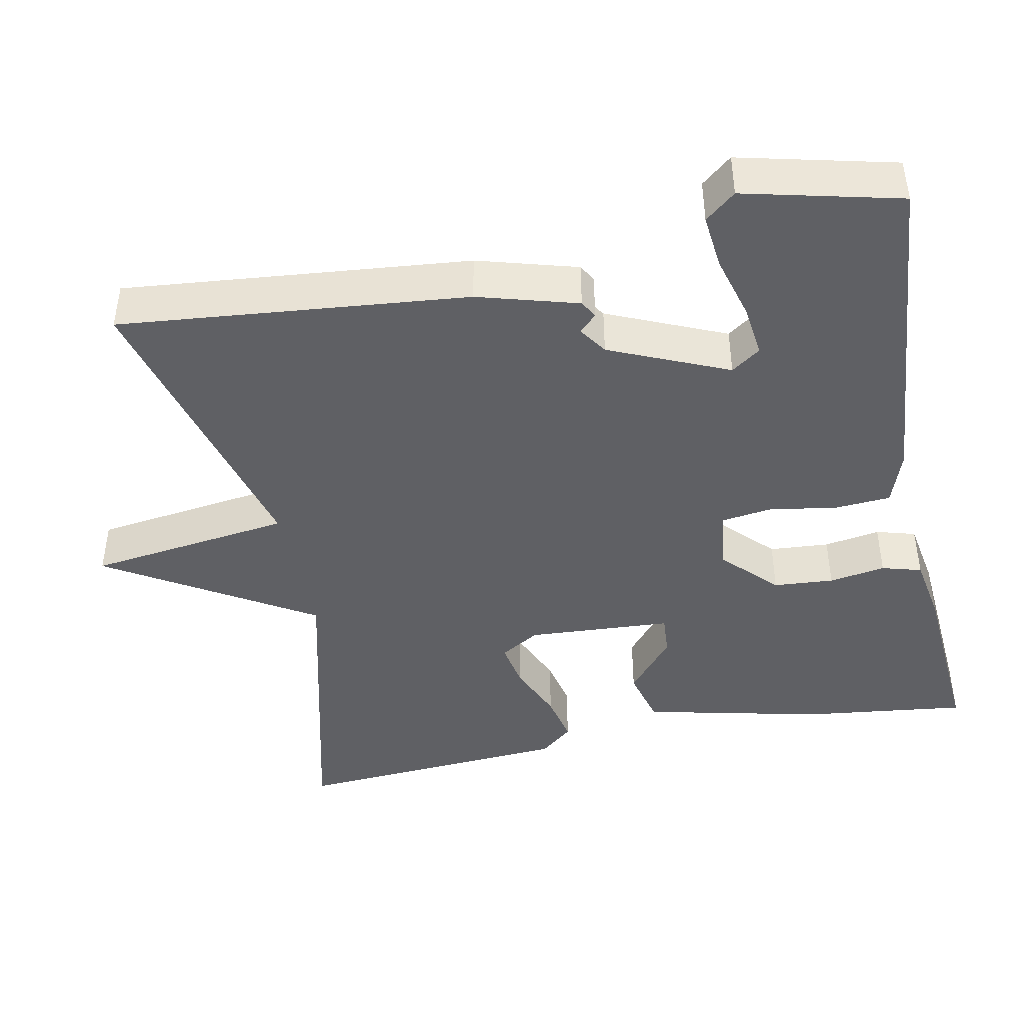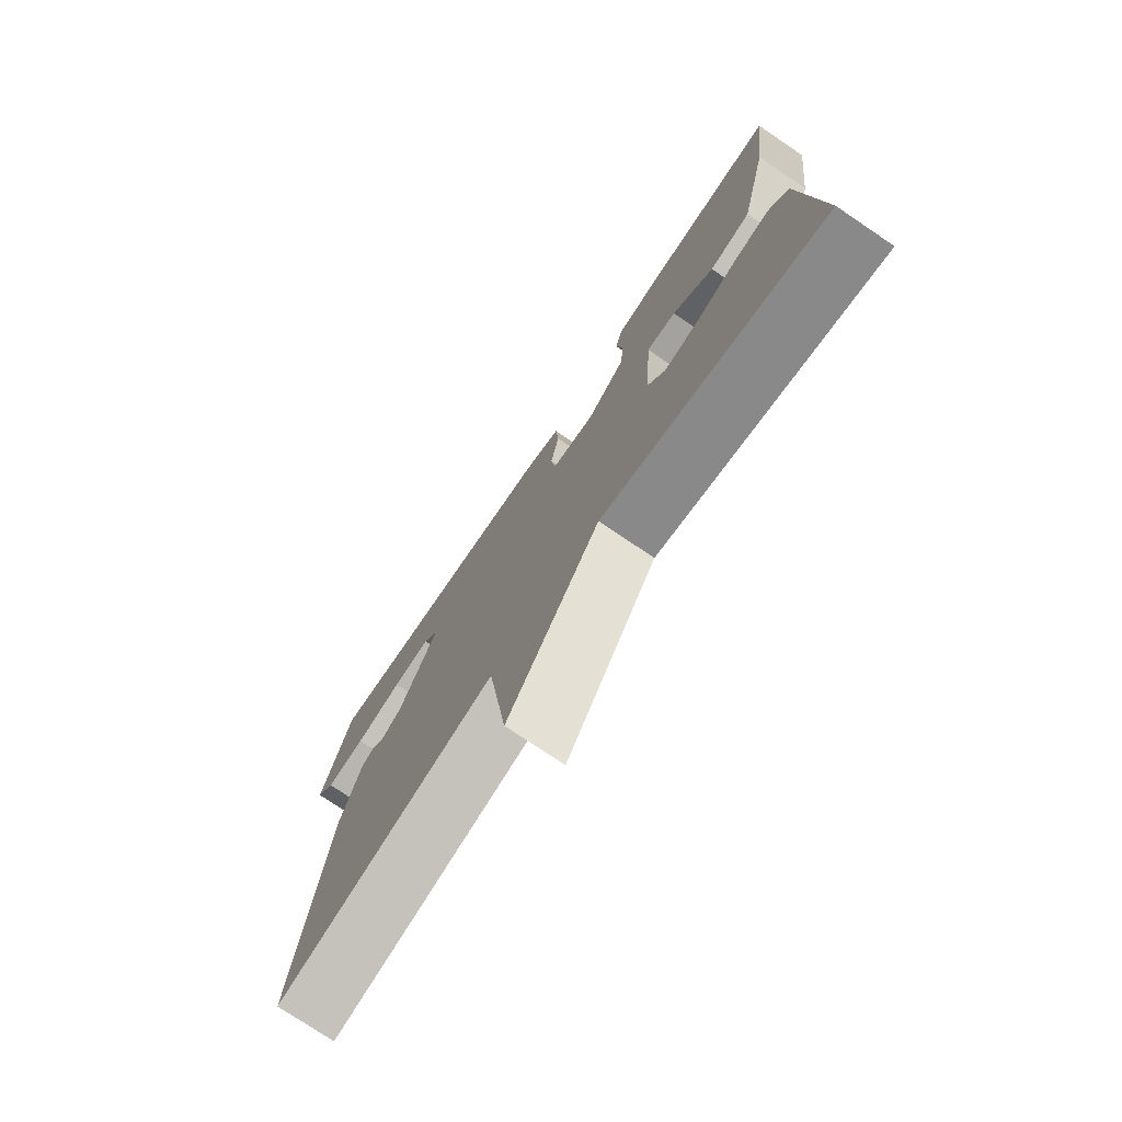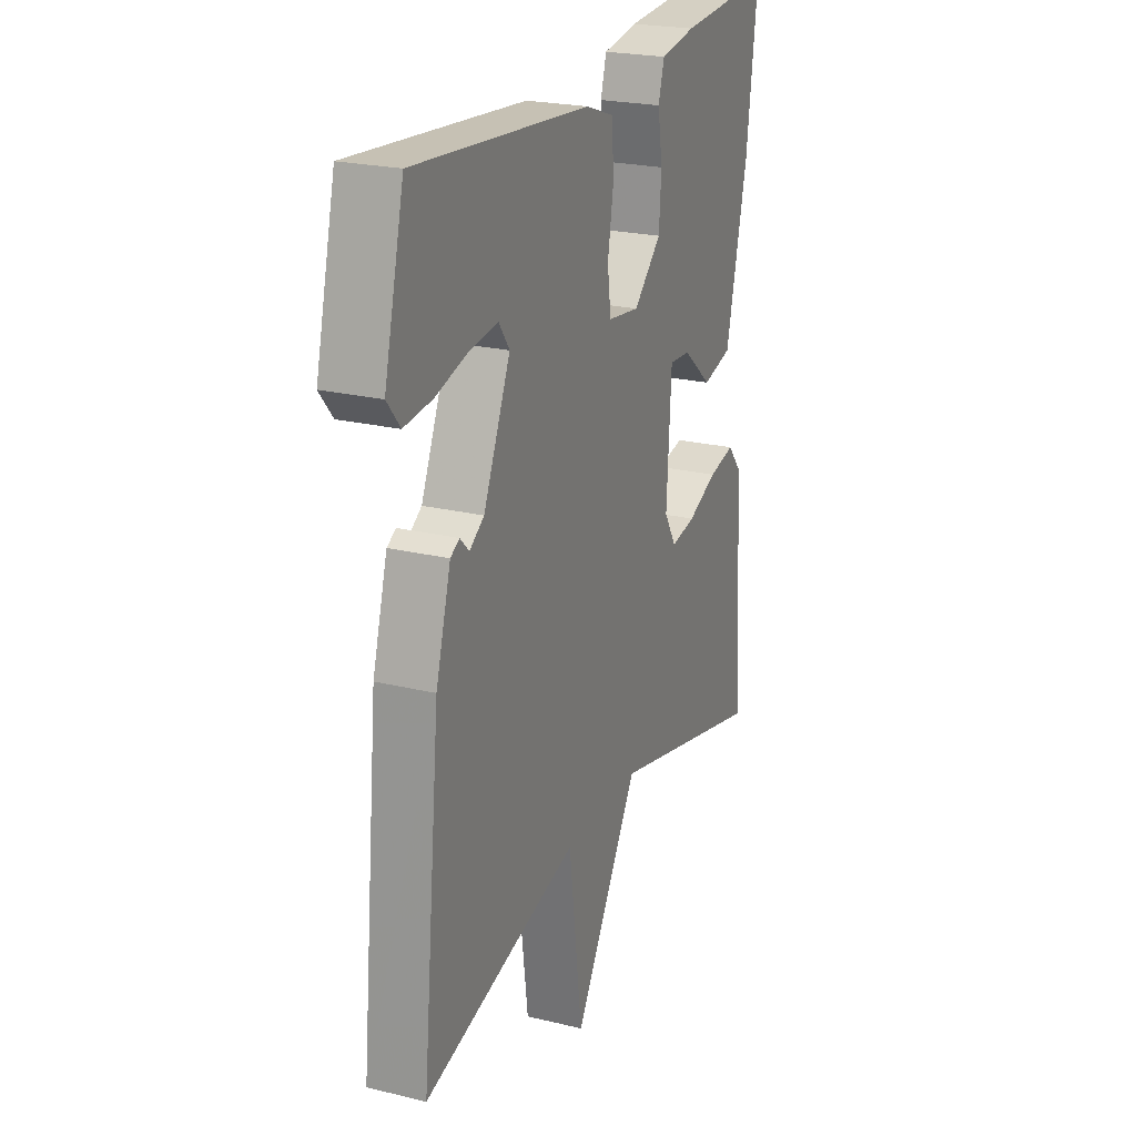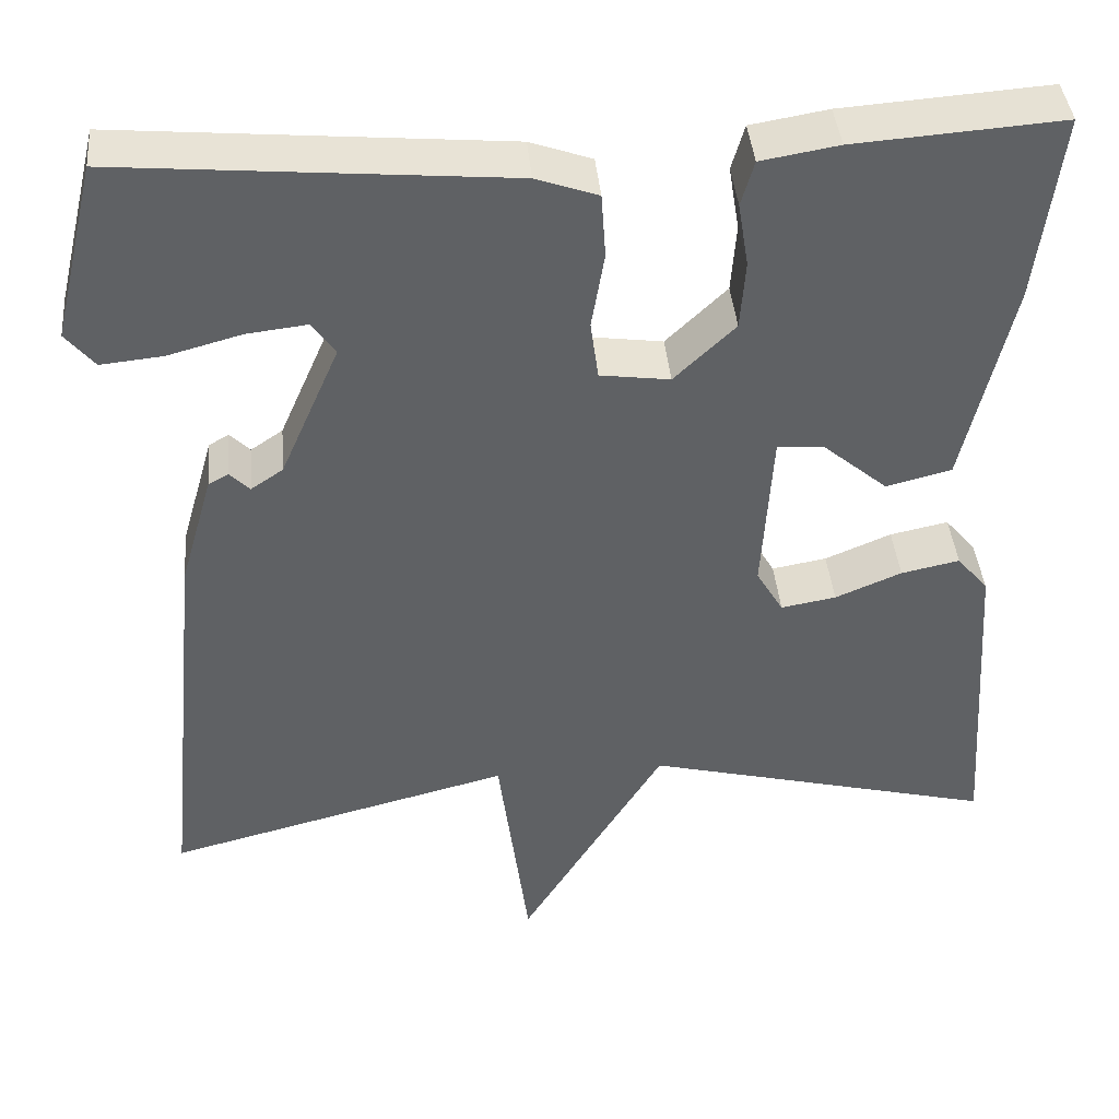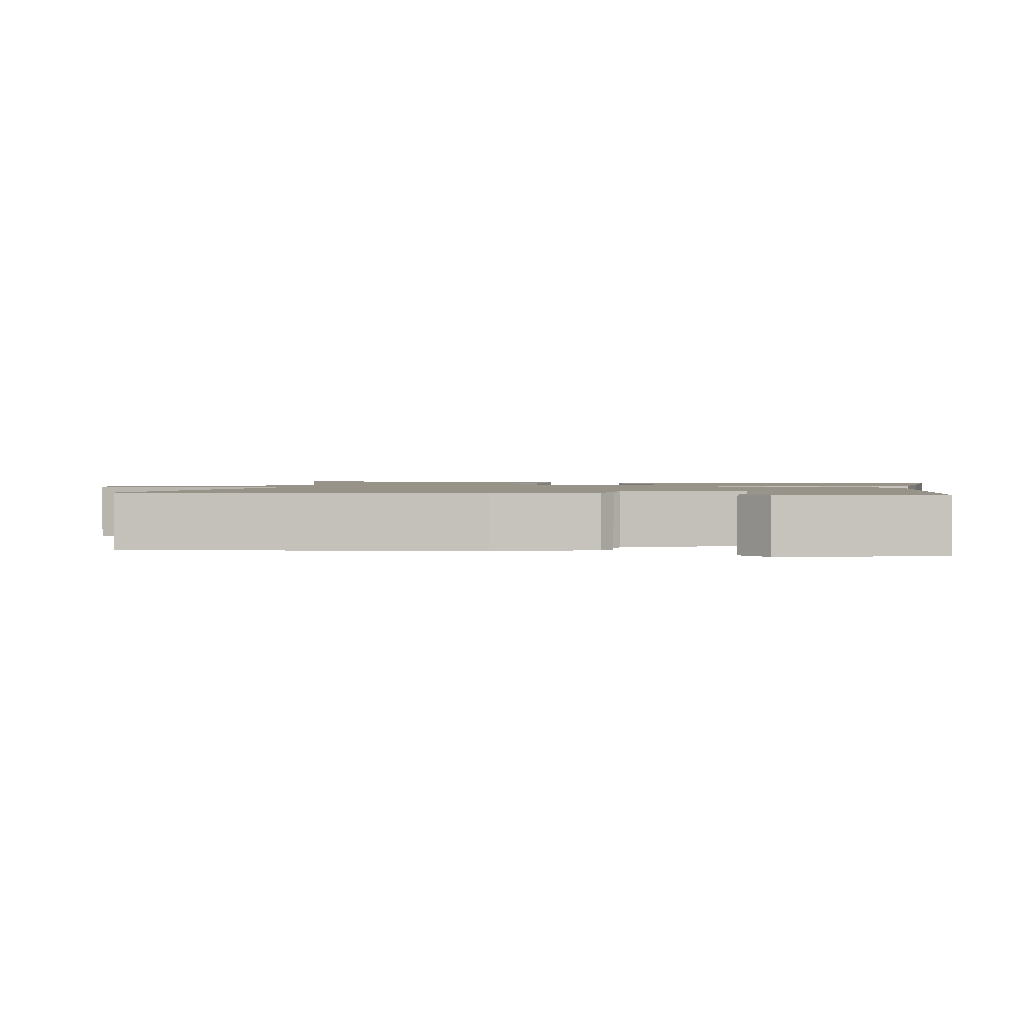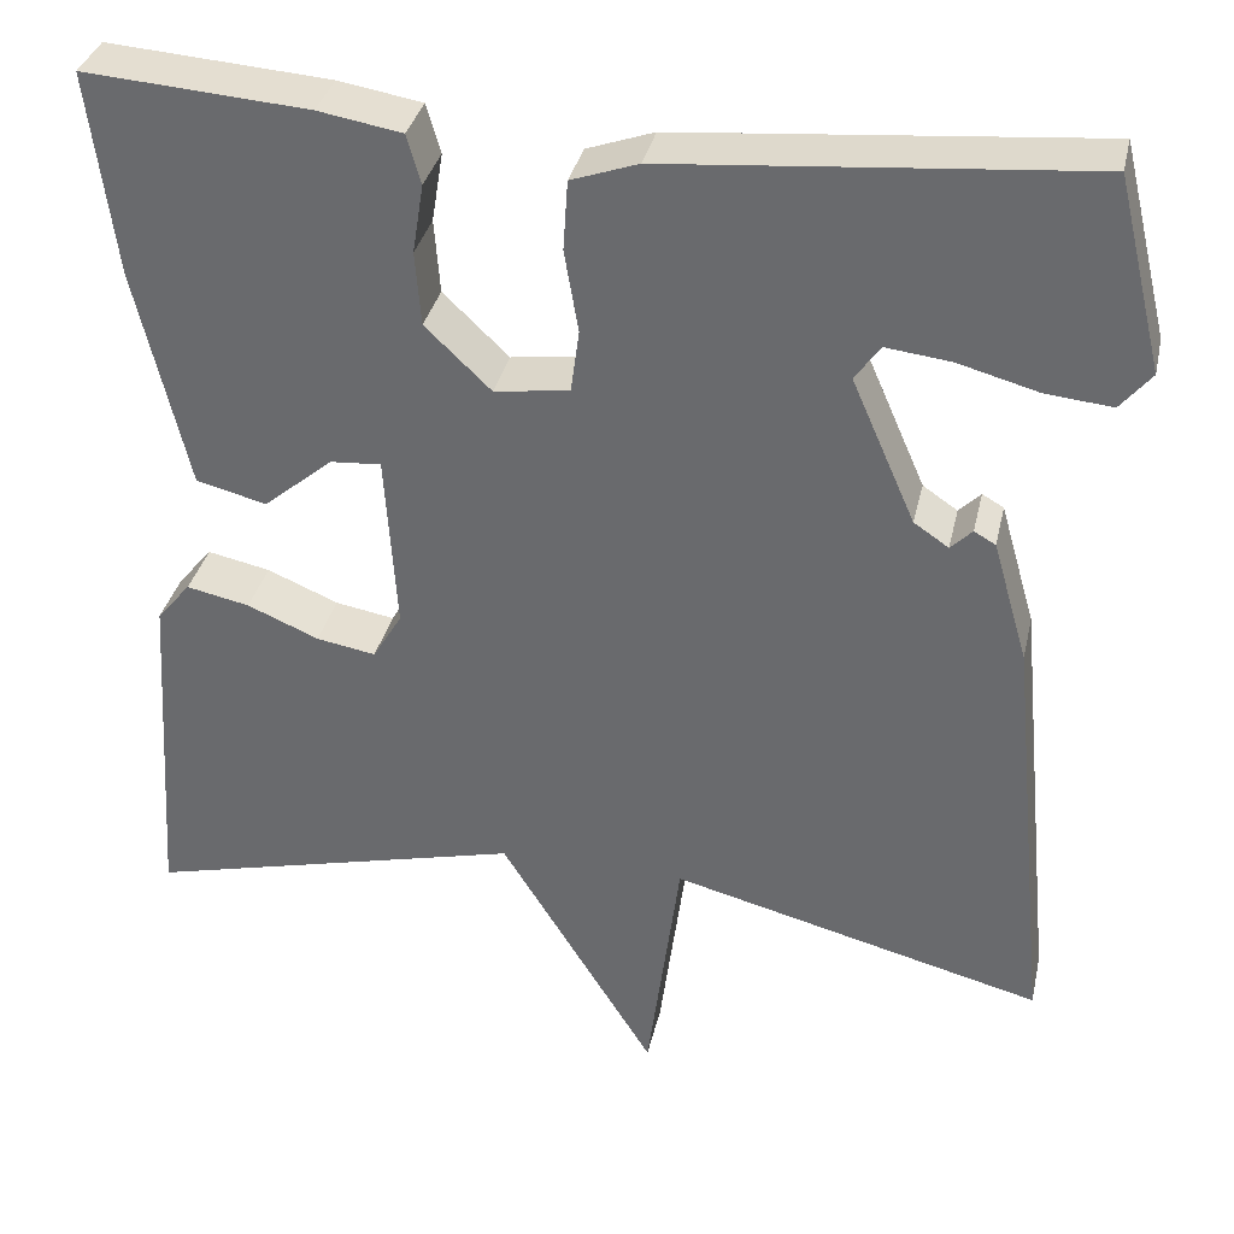
<metadata>
{"format":"obj","ext":"obj","renderer":"f3d","projection":"perspective","resolution":1024,"background":"white","views":[{"elev":-43.4,"azim":-78.4,"up":"+Y"},{"elev":-76.2,"azim":56.0,"up":"+Z"},{"elev":23.0,"azim":-67.6,"up":"+Z"},{"elev":40.9,"azim":-5.1,"up":"+Z"},{"elev":1.6,"azim":-81.2,"up":"+Y"},{"elev":34.8,"azim":-167.4,"up":"+Z"}]}
</metadata>
<code>
v -0.5 0.07 -0.5
v -0.454 0.07 -0.045
v -0.416 0.07 0.086
v -0.393 0.07 0.099
v -0.37 0.07 0.076
v -0.333 0.07 0.101
v -0.265 0.07 0.256
v -0.292 0.07 0.294
v -0.361 0.07 0.286
v -0.446 0.07 0.263
v -0.517 0.07 0.256
v -0.55 0.07 0.296
v -0.5 0.07 0.5
v -0.056 0.07 0.461
v 0.015 0.07 0.436
v 0.02 0.07 0.362
v 0.005 0.07 0.274
v 0.014 0.07 0.207
v 0.094 0.07 0.196
v 0.164 0.07 0.263
v 0.17 0.07 0.342
v 0.158 0.07 0.416
v 0.173 0.07 0.468
v 0.262 0.07 0.483
v 0.5 0.07 0.5
v 0.473 0.07 0.284
v 0.418 0.07 0.047
v 0.343 0.07 0.028
v 0.269 0.07 0.09
v 0.215 0.07 0.094
v 0.203 0.07 -0.096
v 0.234 0.07 -0.148
v 0.297 0.07 -0.137
v 0.373 0.07 -0.105
v 0.44 0.07 -0.091
v 0.476 0.07 -0.134
v 0.5 0.07 -0.5
v 0.096 0.07 -0.399
v -0.069 0.07 -0.667
v -0.104 0.07 -0.399
v -0.5 0 -0.5
v -0.454 0 -0.045
v -0.416 0 0.086
v -0.393 0 0.099
v -0.37 0 0.076
v -0.333 0 0.101
v -0.265 0 0.256
v -0.292 0 0.294
v -0.361 0 0.286
v -0.446 0 0.263
v -0.517 0 0.256
v -0.55 0 0.296
v -0.5 0 0.5
v -0.056 0 0.461
v 0.015 0 0.436
v 0.02 0 0.362
v 0.005 0 0.274
v 0.014 0 0.207
v 0.094 0 0.196
v 0.164 0 0.263
v 0.17 0 0.342
v 0.158 0 0.416
v 0.173 0 0.468
v 0.262 0 0.483
v 0.5 0 0.5
v 0.473 0 0.284
v 0.418 0 0.047
v 0.343 0 0.028
v 0.269 0 0.09
v 0.215 0 0.094
v 0.203 0 -0.096
v 0.234 0 -0.148
v 0.297 0 -0.137
v 0.373 0 -0.105
v 0.44 0 -0.091
v 0.476 0 -0.134
v 0.5 0 -0.5
v 0.096 0 -0.399
v -0.069 0 -0.667
v -0.104 0 -0.399
f 38 39 40
f 36 37 38
f 35 36 38
f 34 35 38
f 33 34 38
f 32 33 38 40
f 1 2 3
f 40 1 3
f 32 40 3
f 31 32 3
f 27 28 29
f 26 27 29
f 25 26 29
f 24 25 29
f 23 24 29
f 22 23 29
f 21 22 29
f 20 21 29 30
f 19 20 30 31
f 15 16 17
f 14 15 17
f 13 14 17
f 13 17 18
f 11 12 13
f 10 11 13
f 9 10 13
f 8 9 13
f 8 13 18
f 7 8 18
f 6 7 18
f 18 19 31
f 6 18 31
f 5 6 31
f 5 31 3
f 3 4 5
f 80 79 78
f 78 77 76
f 78 76 75
f 78 75 74
f 78 74 73
f 80 78 73 72
f 43 42 41
f 43 41 80
f 43 80 72
f 43 72 71
f 69 68 67
f 69 67 66
f 69 66 65
f 69 65 64
f 69 64 63
f 69 63 62
f 69 62 61
f 70 69 61 60
f 71 70 60 59
f 57 56 55
f 57 55 54
f 57 54 53
f 58 57 53
f 53 52 51
f 53 51 50
f 53 50 49
f 53 49 48
f 58 53 48
f 58 48 47
f 58 47 46
f 71 59 58
f 71 58 46
f 71 46 45
f 43 71 45
f 45 44 43
f 1 41 42 2
f 2 42 43 3
f 3 43 44 4
f 4 44 45 5
f 5 45 46 6
f 6 46 47 7
f 7 47 48 8
f 8 48 49 9
f 9 49 50 10
f 10 50 51 11
f 11 51 52 12
f 12 52 53 13
f 13 53 54 14
f 14 54 55 15
f 15 55 56 16
f 16 56 57 17
f 17 57 58 18
f 18 58 59 19
f 19 59 60 20
f 20 60 61 21
f 21 61 62 22
f 22 62 63 23
f 23 63 64 24
f 24 64 65 25
f 25 65 66 26
f 26 66 67 27
f 27 67 68 28
f 28 68 69 29
f 29 69 70 30
f 30 70 71 31
f 31 71 72 32
f 32 72 73 33
f 33 73 74 34
f 34 74 75 35
f 35 75 76 36
f 36 76 77 37
f 37 77 78 38
f 38 78 79 39
f 39 79 80 40
f 40 80 41 1

</code>
